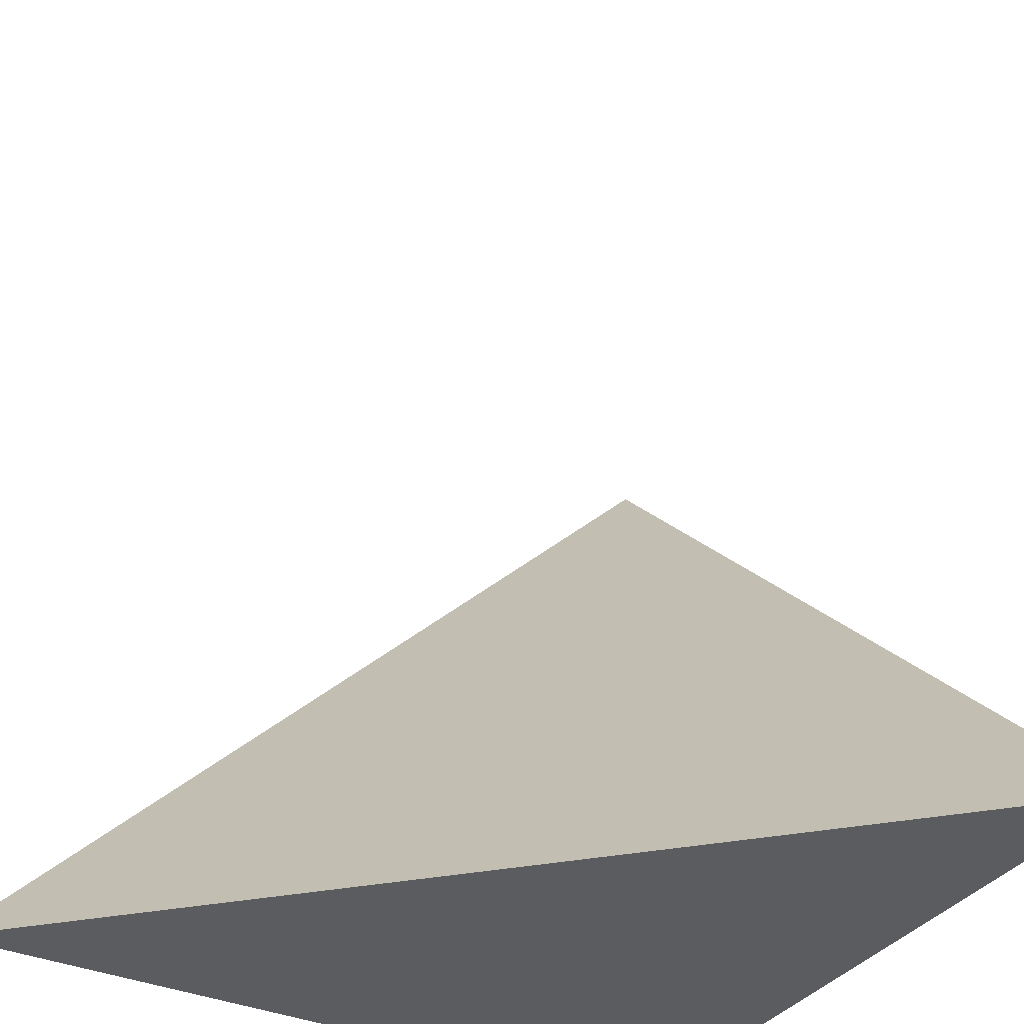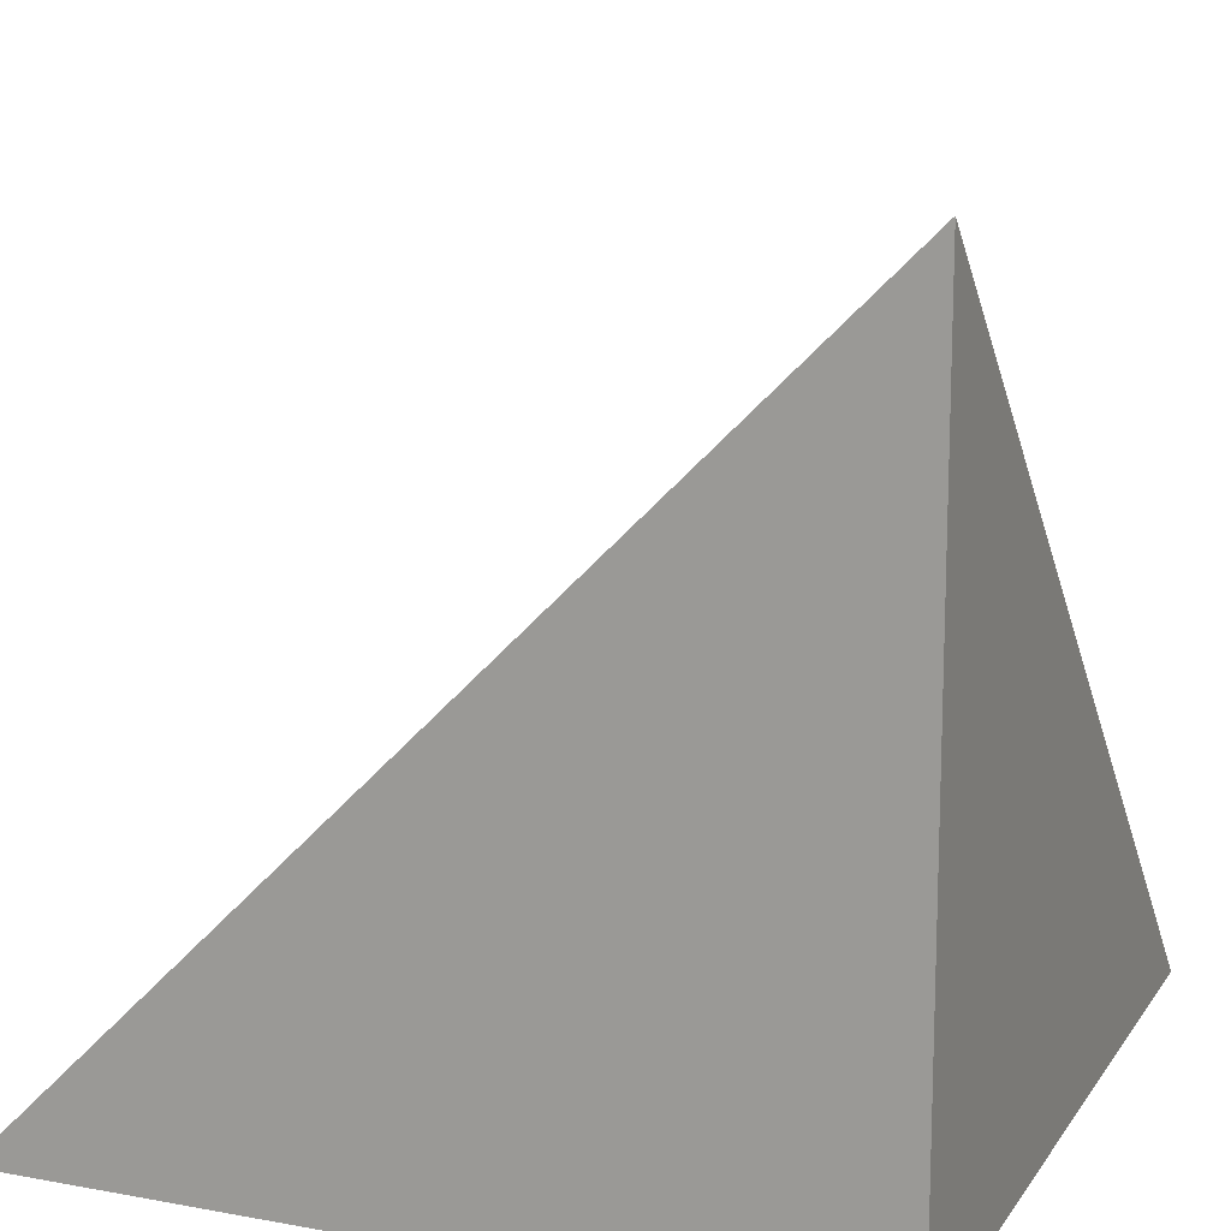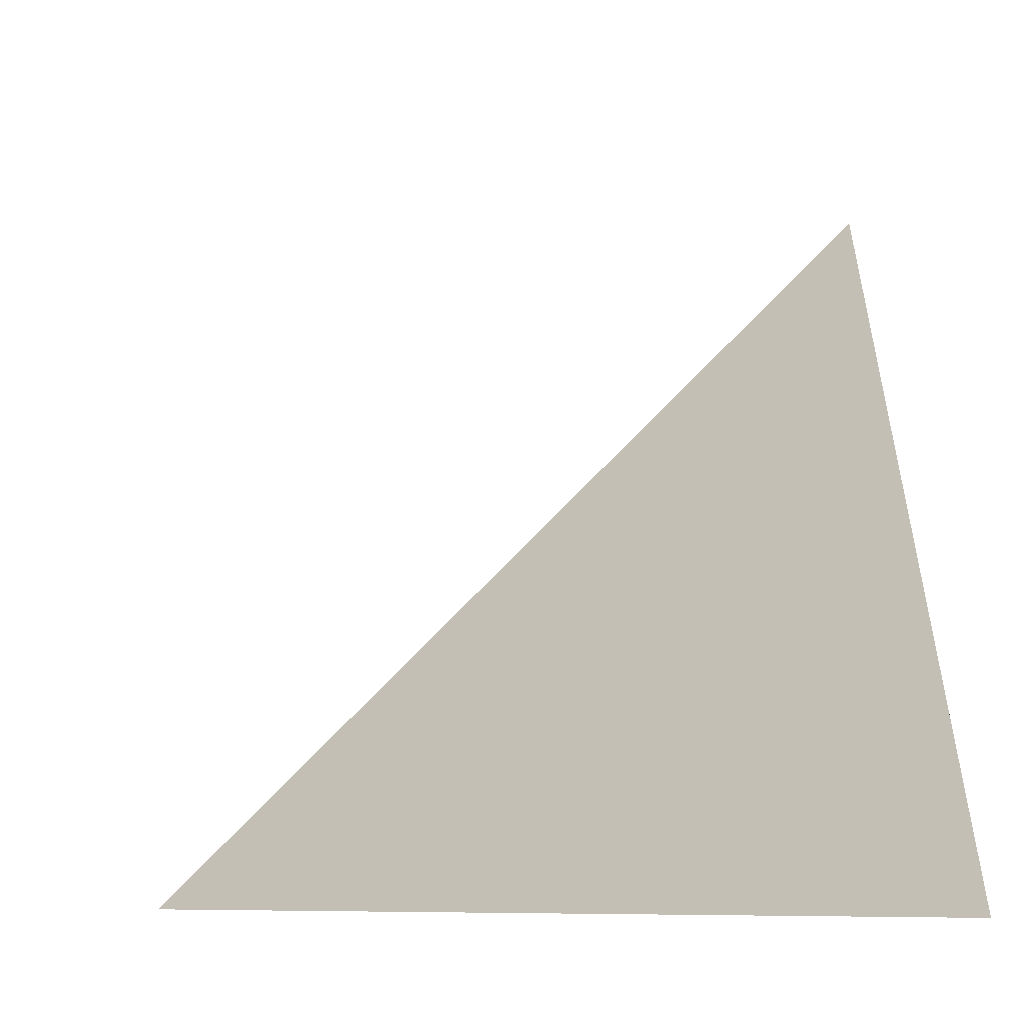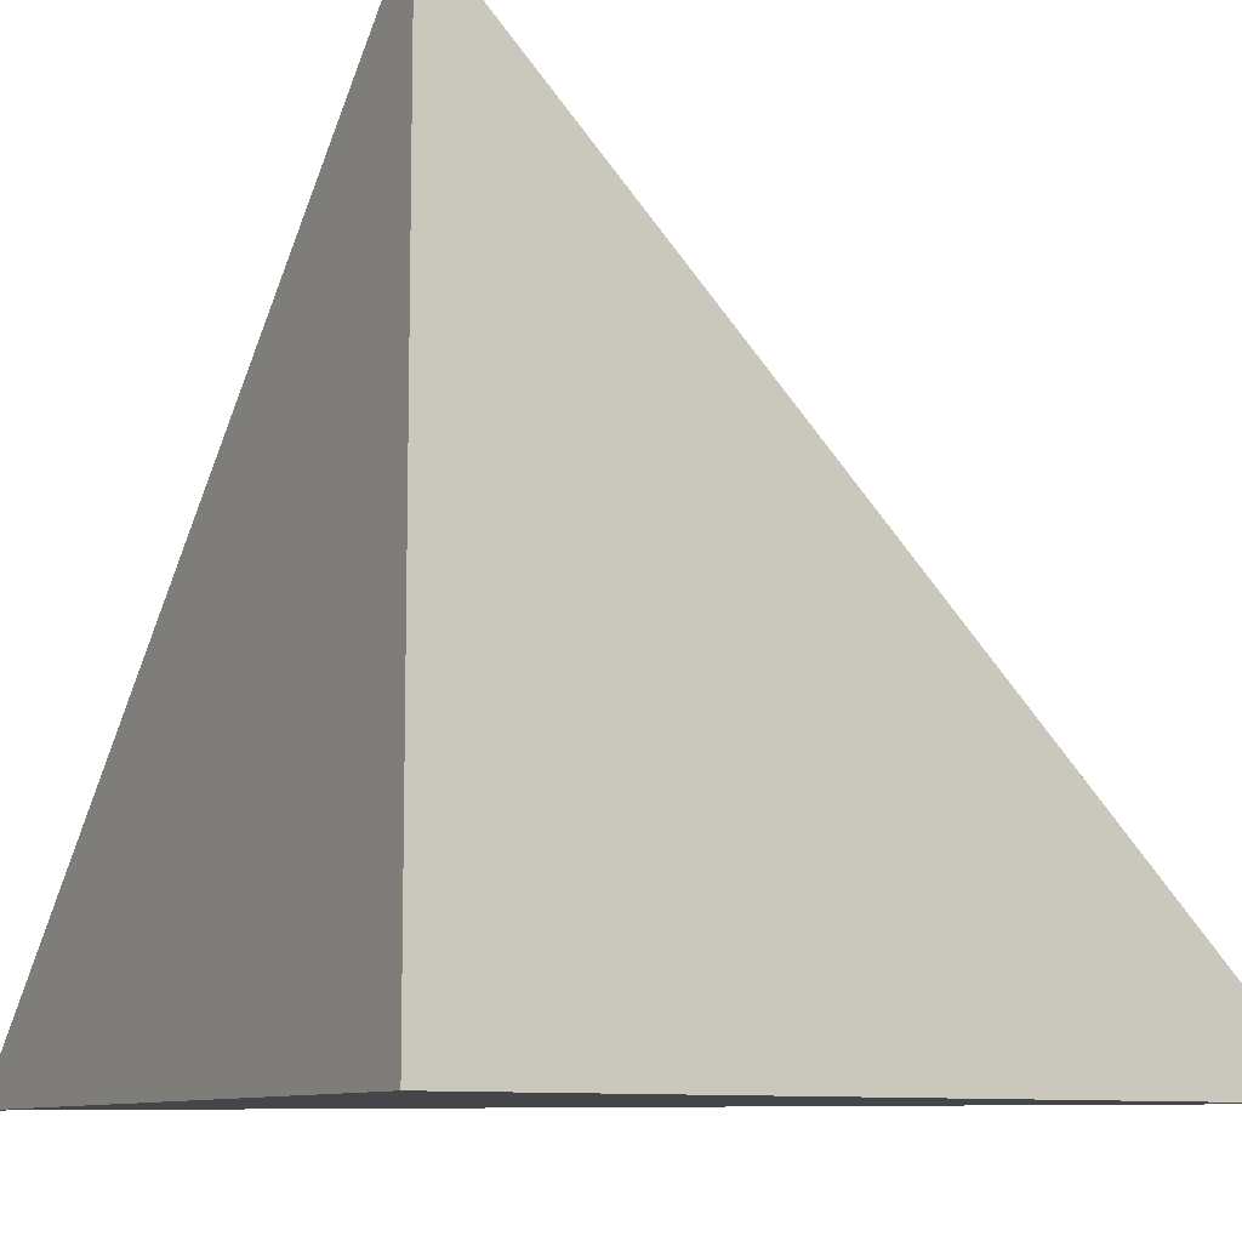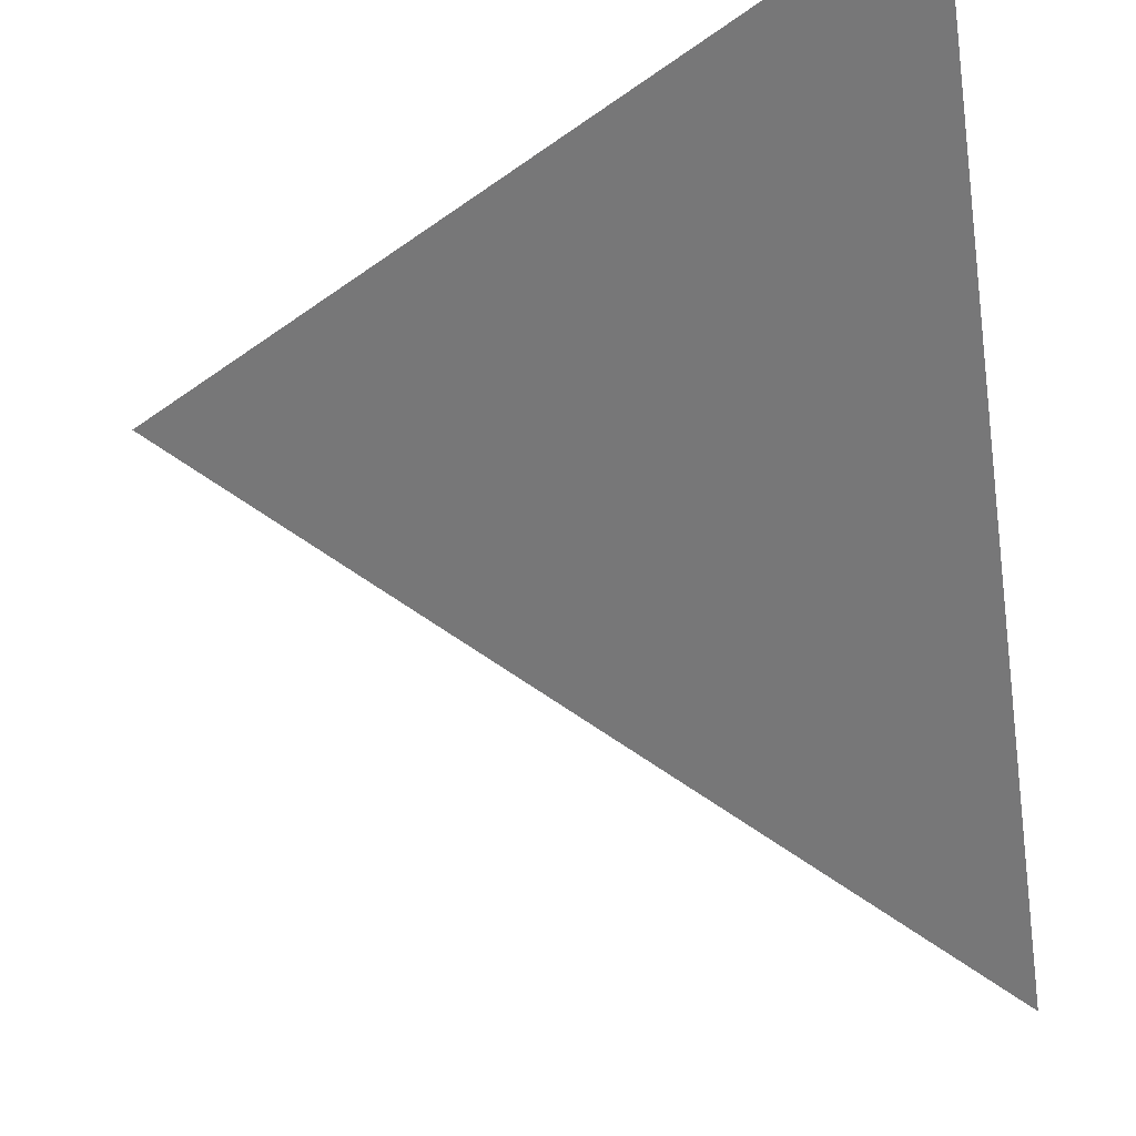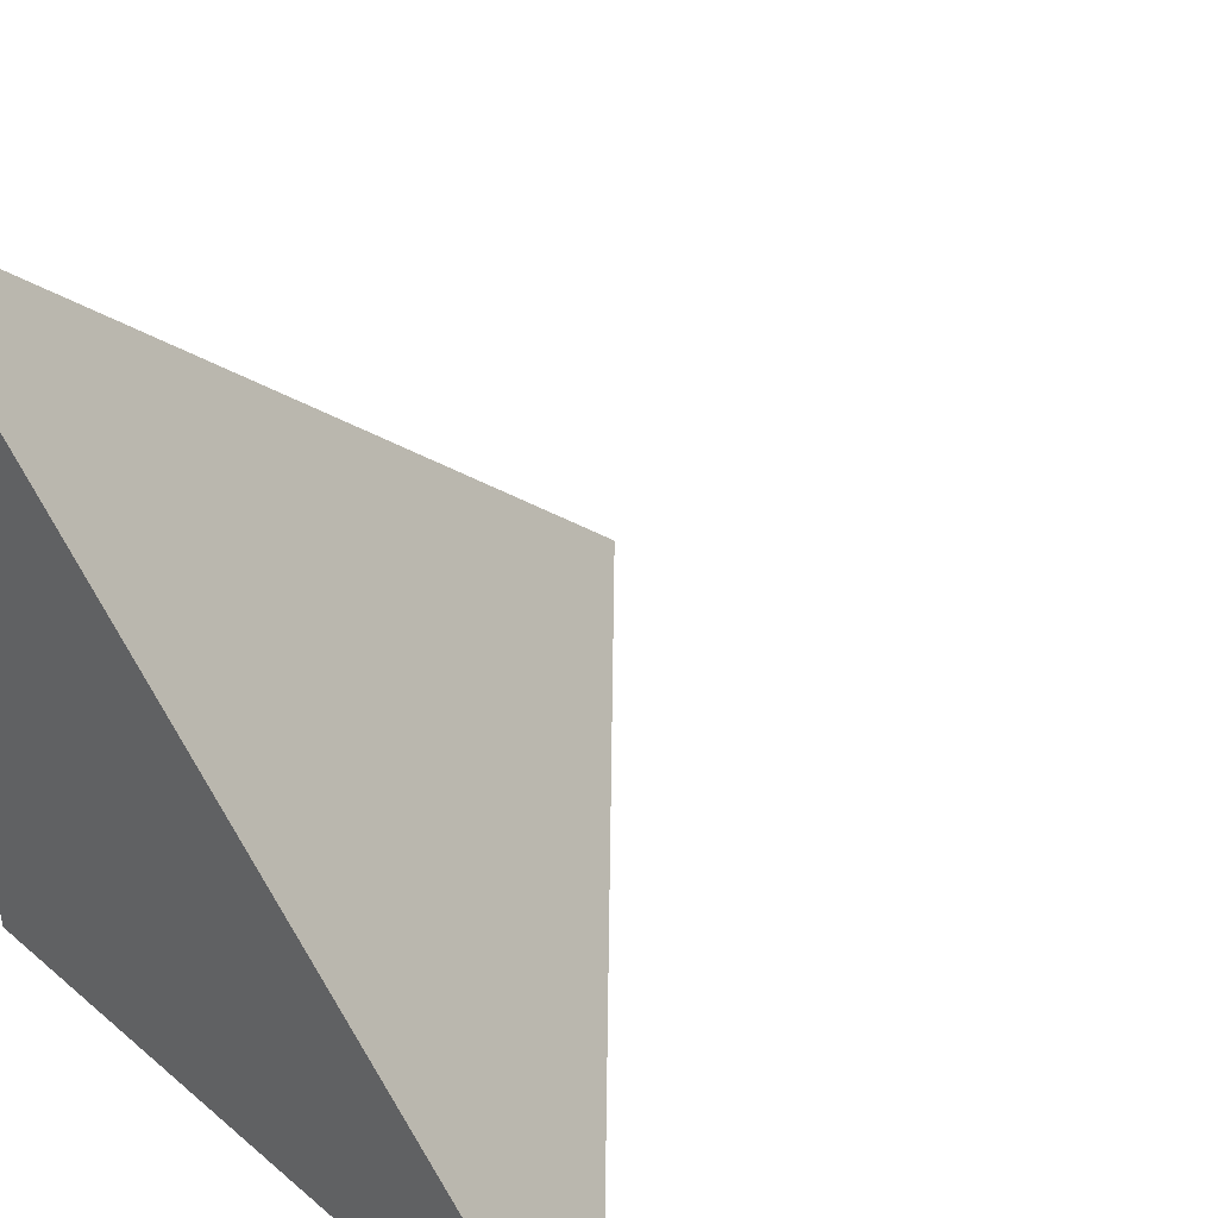
<metadata>
{"format":"obj","ext":"obj","renderer":"f3d","projection":"perspective","resolution":1024,"background":"white","views":[{"elev":-34.8,"azim":59.7,"up":"+Y"},{"elev":14.2,"azim":-68.0,"up":"+Z"},{"elev":-8.0,"azim":179.7,"up":"+Z"},{"elev":-9.7,"azim":-120.5,"up":"+Y"},{"elev":68.5,"azim":169.1,"up":"+Z"},{"elev":41.3,"azim":45.6,"up":"+Z"}]}
</metadata>
<code>
v  1  -0.3008  1
v  2  -0.3008  1
v  1  0.6992  1
v  1  -0.3008  2
f 1 3 2
f 1 4 3
f 1 2 4
f 2 3 4

</code>
